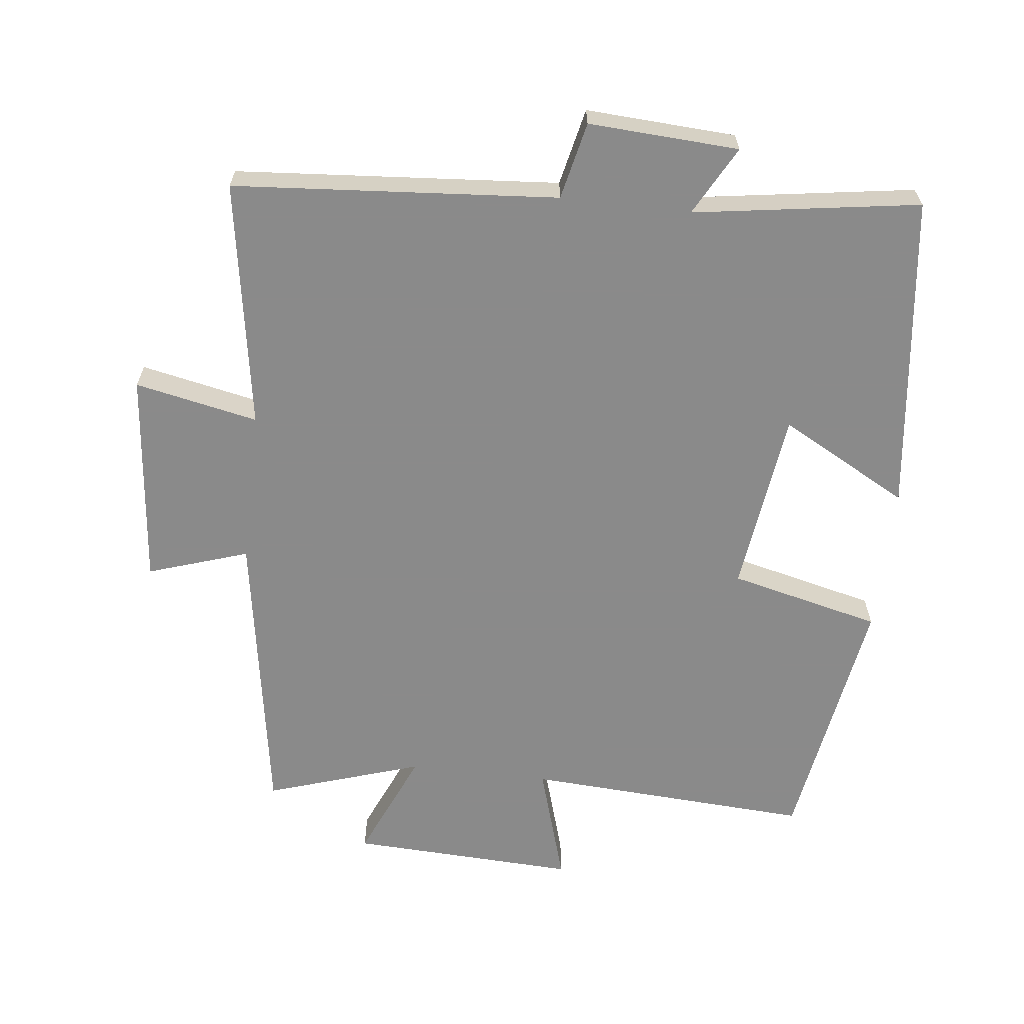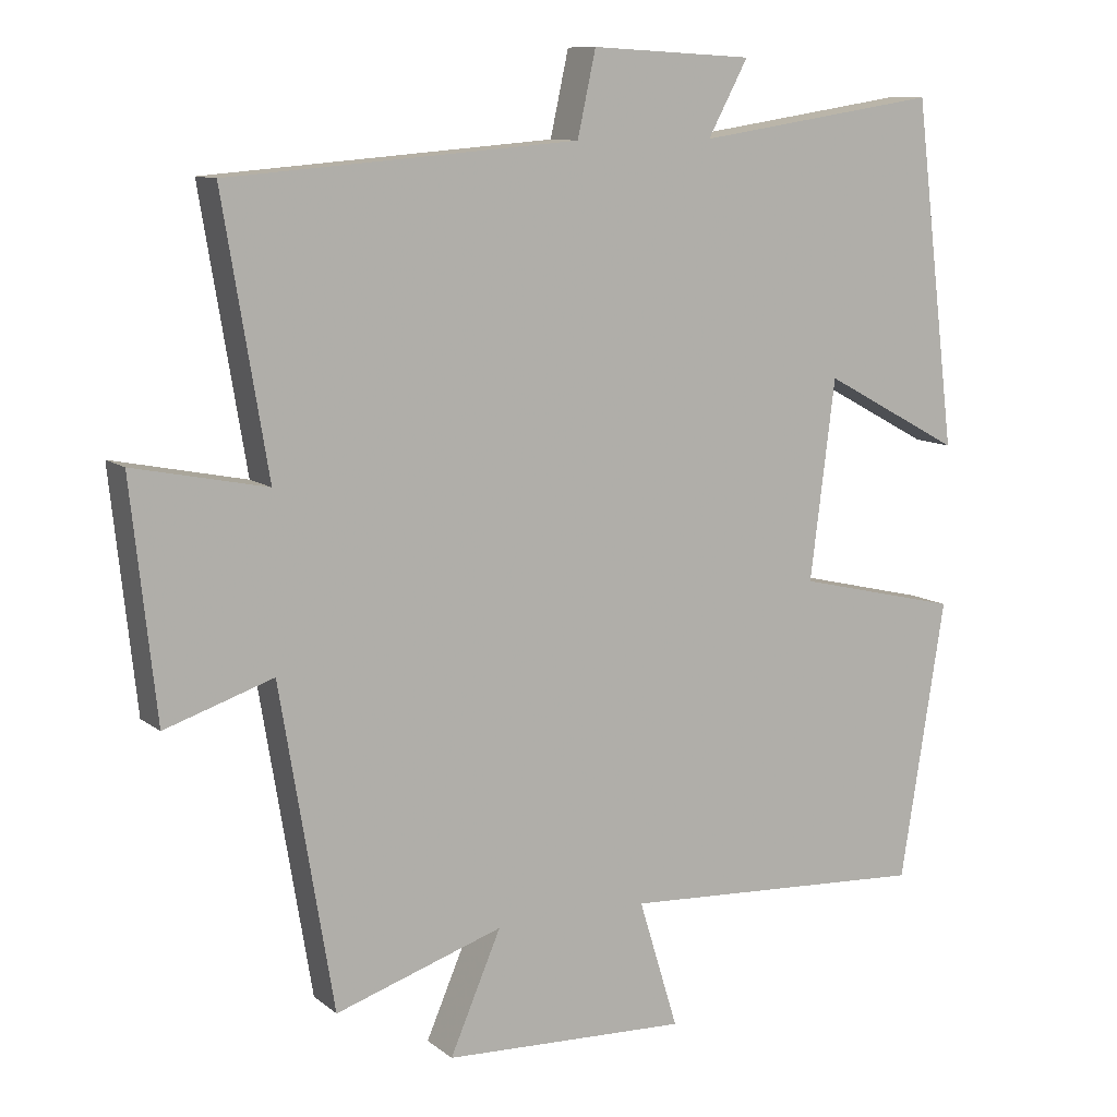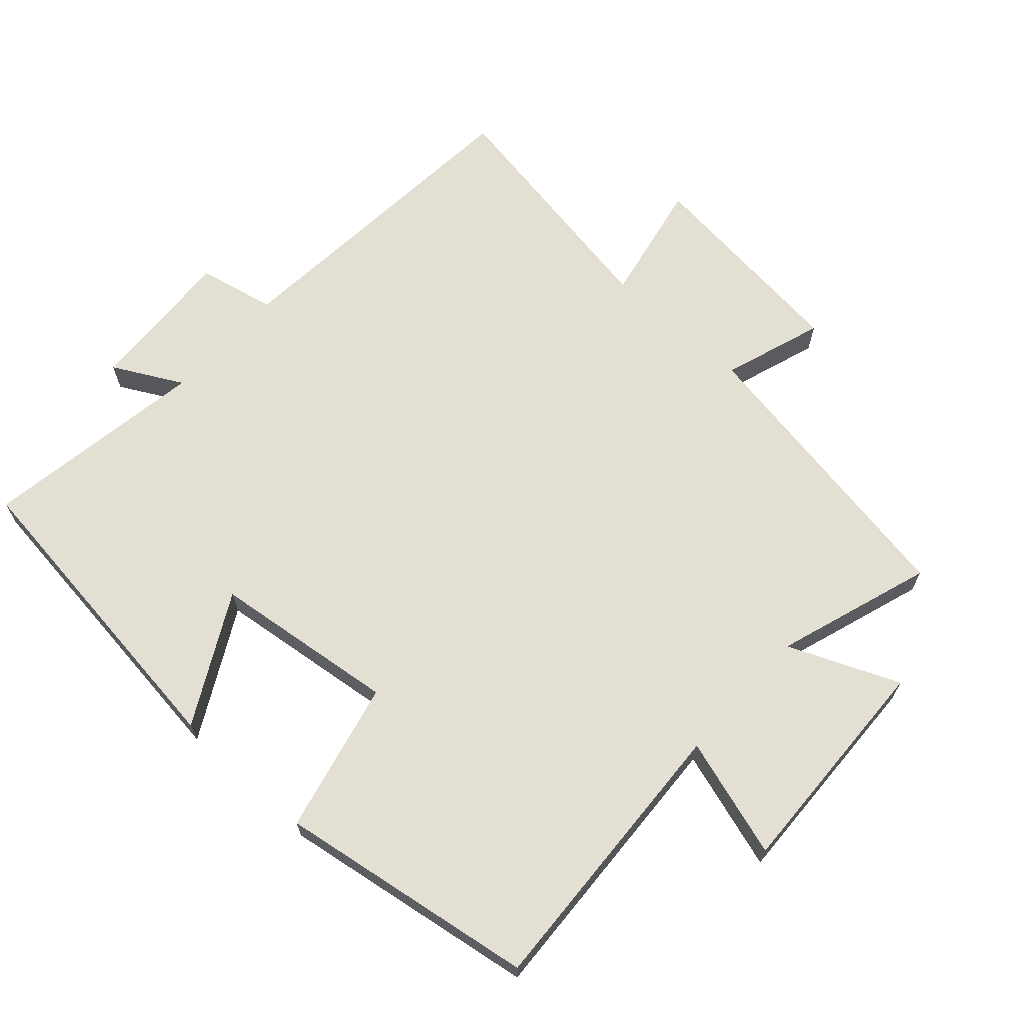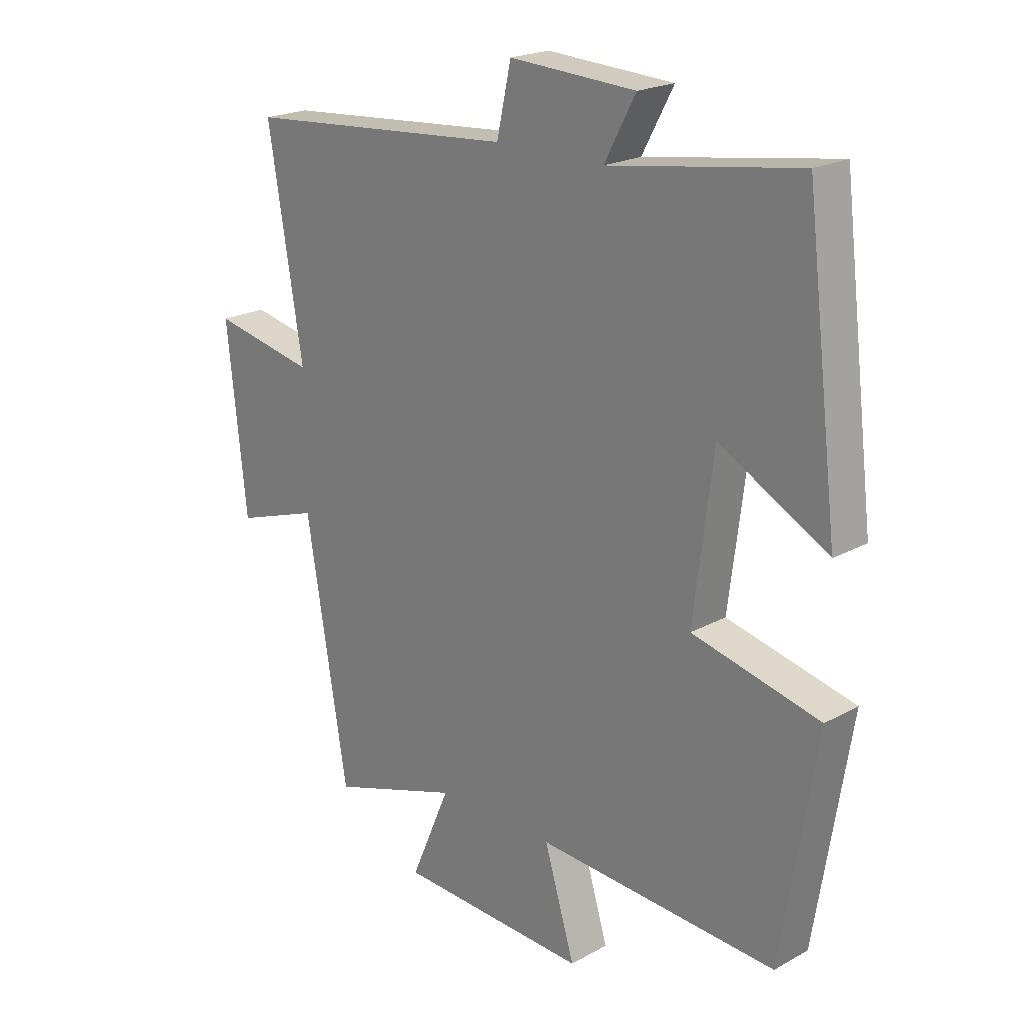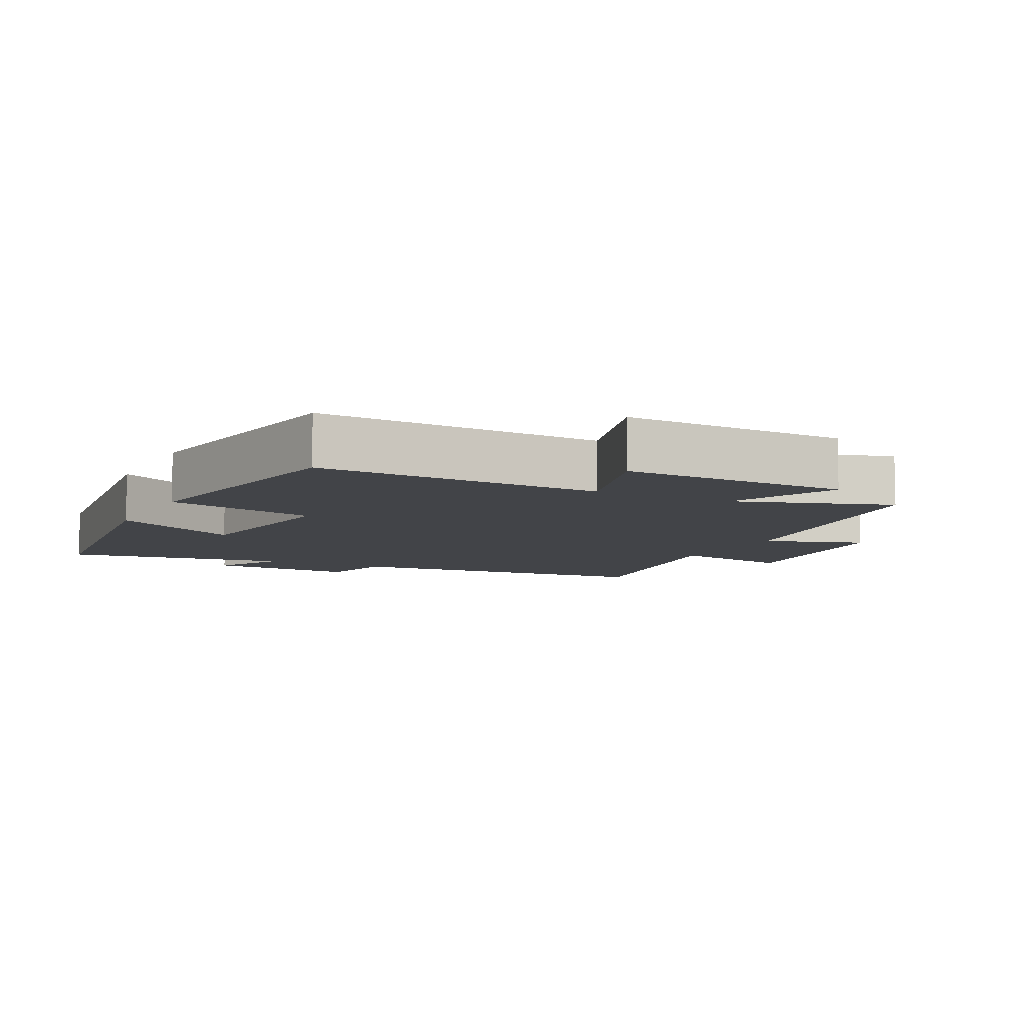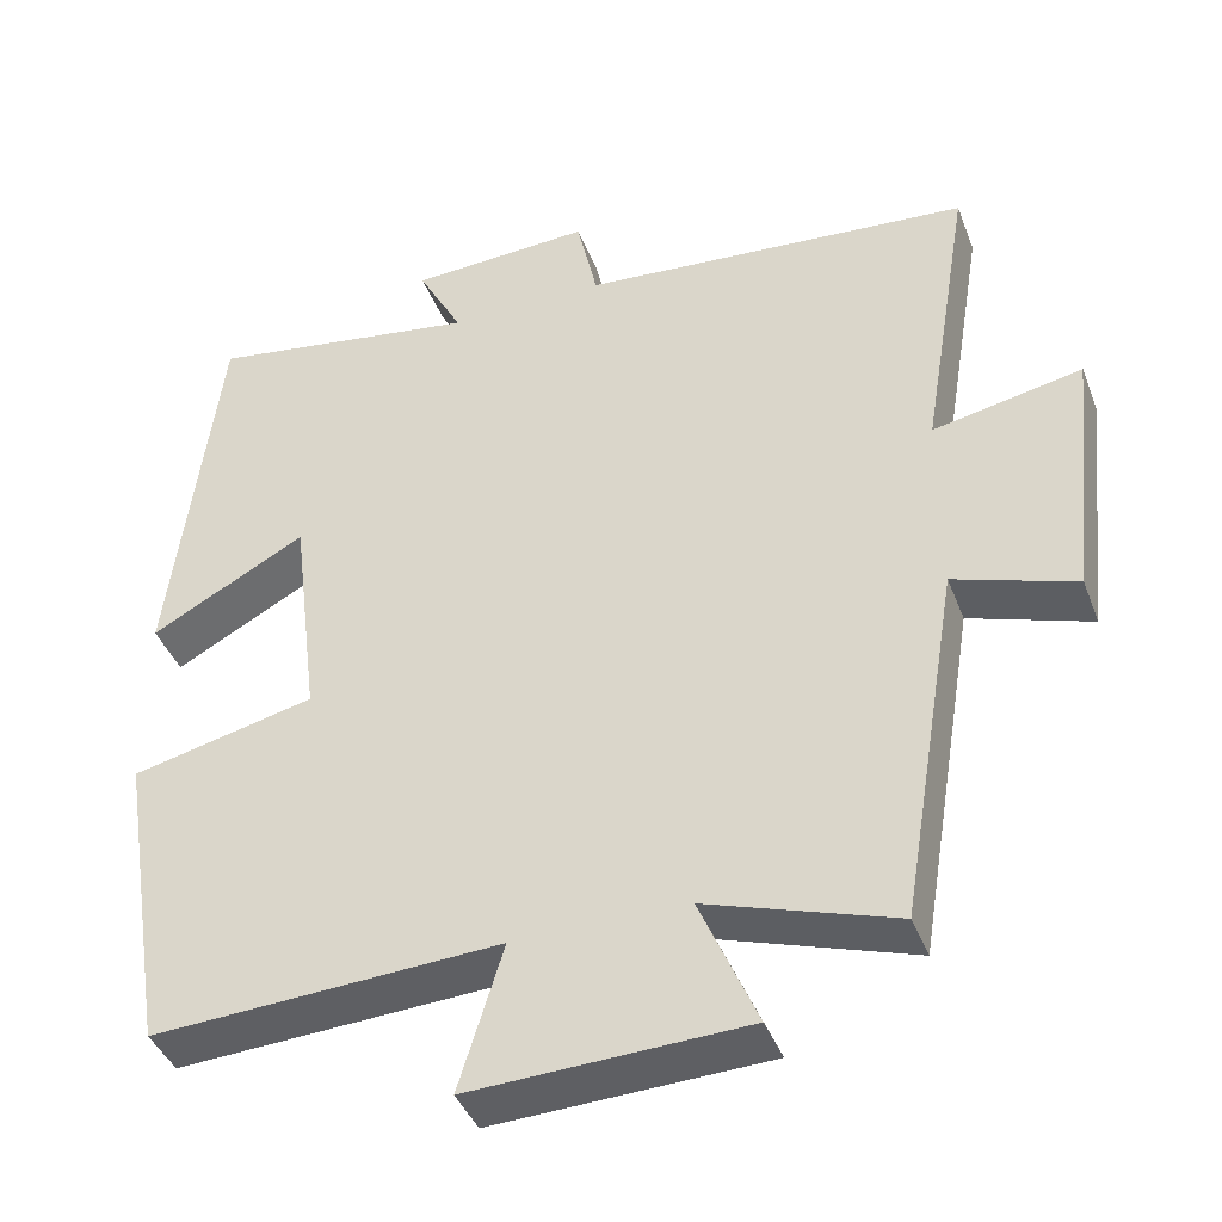
<metadata>
{"format":"obj","ext":"obj","renderer":"f3d","projection":"perspective","resolution":1024,"background":"white","views":[{"elev":-63.6,"azim":-6.7,"up":"+Y"},{"elev":10.3,"azim":-28.8,"up":"+Z"},{"elev":66.8,"azim":132.3,"up":"+Y"},{"elev":21.0,"azim":45.6,"up":"+Z"},{"elev":-7.7,"azim":153.3,"up":"+Y"},{"elev":-41.2,"azim":-160.0,"up":"+Z"}]}
</metadata>
<code>
v -0.561 0.07 0.462
v -0.083 0.07 0.5
v -0.058 0.07 0.614
v 0.164 0.07 0.602
v 0.109 0.07 0.5
v 0.442 0.07 0.551
v 0.5 0.07 0.08
v 0.31 0.07 0.183
v 0.276 0.07 -0.089
v 0.5 0.07 -0.142
v 0.439 0.07 -0.524
v 0.015 0.07 -0.5
v 0.069 0.07 -0.677
v -0.267 0.07 -0.663
v -0.197 0.07 -0.5
v -0.427 0.07 -0.575
v -0.5 0.07 -0.136
v -0.648 0.07 -0.185
v -0.682 0.07 0.133
v -0.5 0.07 0.096
v -0.561 0 0.462
v -0.083 0 0.5
v -0.058 0 0.614
v 0.164 0 0.602
v 0.109 0 0.5
v 0.442 0 0.551
v 0.5 0 0.08
v 0.31 0 0.183
v 0.276 0 -0.089
v 0.5 0 -0.142
v 0.439 0 -0.524
v 0.015 0 -0.5
v 0.069 0 -0.677
v -0.267 0 -0.663
v -0.197 0 -0.5
v -0.427 0 -0.575
v -0.5 0 -0.136
v -0.648 0 -0.185
v -0.682 0 0.133
v -0.5 0 0.096
f 17 18 19 20
f 15 16 17 20
f 15 20 1 2
f 12 13 14 15
f 12 15 2 3
f 9 10 11 12
f 8 9 12 3
f 5 6 7 8
f 5 8 3
f 3 4 5
f 40 39 38 37
f 40 37 36 35
f 22 21 40 35
f 35 34 33 32
f 23 22 35 32
f 32 31 30 29
f 23 32 29 28
f 28 27 26 25
f 23 28 25
f 25 24 23
f 1 21 22 2
f 2 22 23 3
f 3 23 24 4
f 4 24 25 5
f 5 25 26 6
f 6 26 27 7
f 7 27 28 8
f 8 28 29 9
f 9 29 30 10
f 10 30 31 11
f 11 31 32 12
f 12 32 33 13
f 13 33 34 14
f 14 34 35 15
f 15 35 36 16
f 16 36 37 17
f 17 37 38 18
f 18 38 39 19
f 19 39 40 20
f 20 40 21 1

</code>
